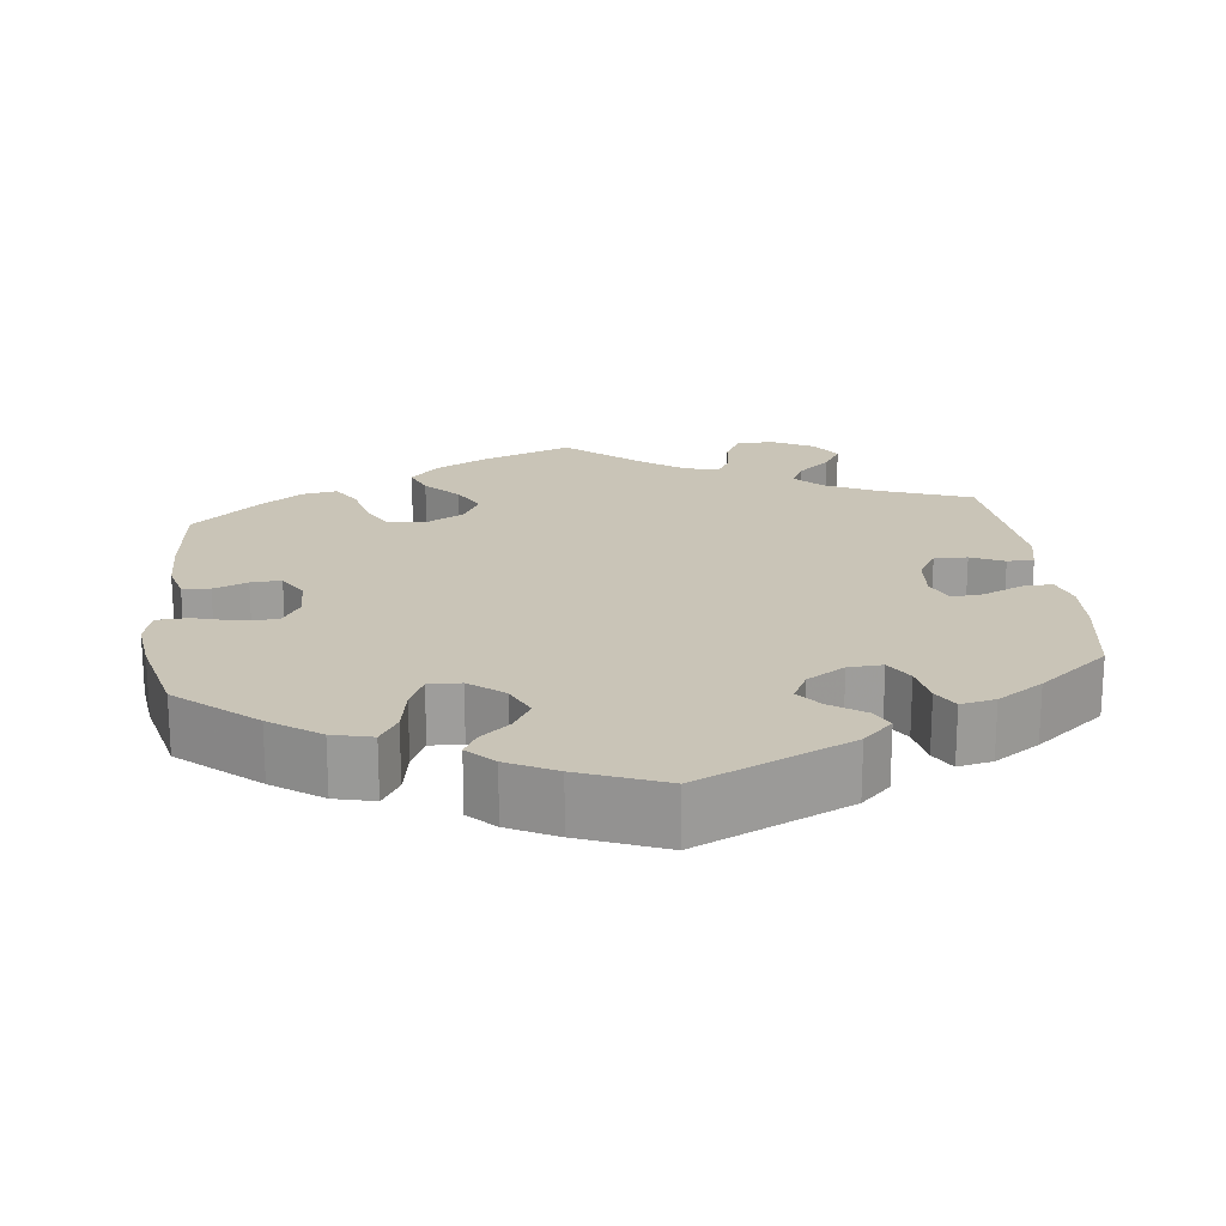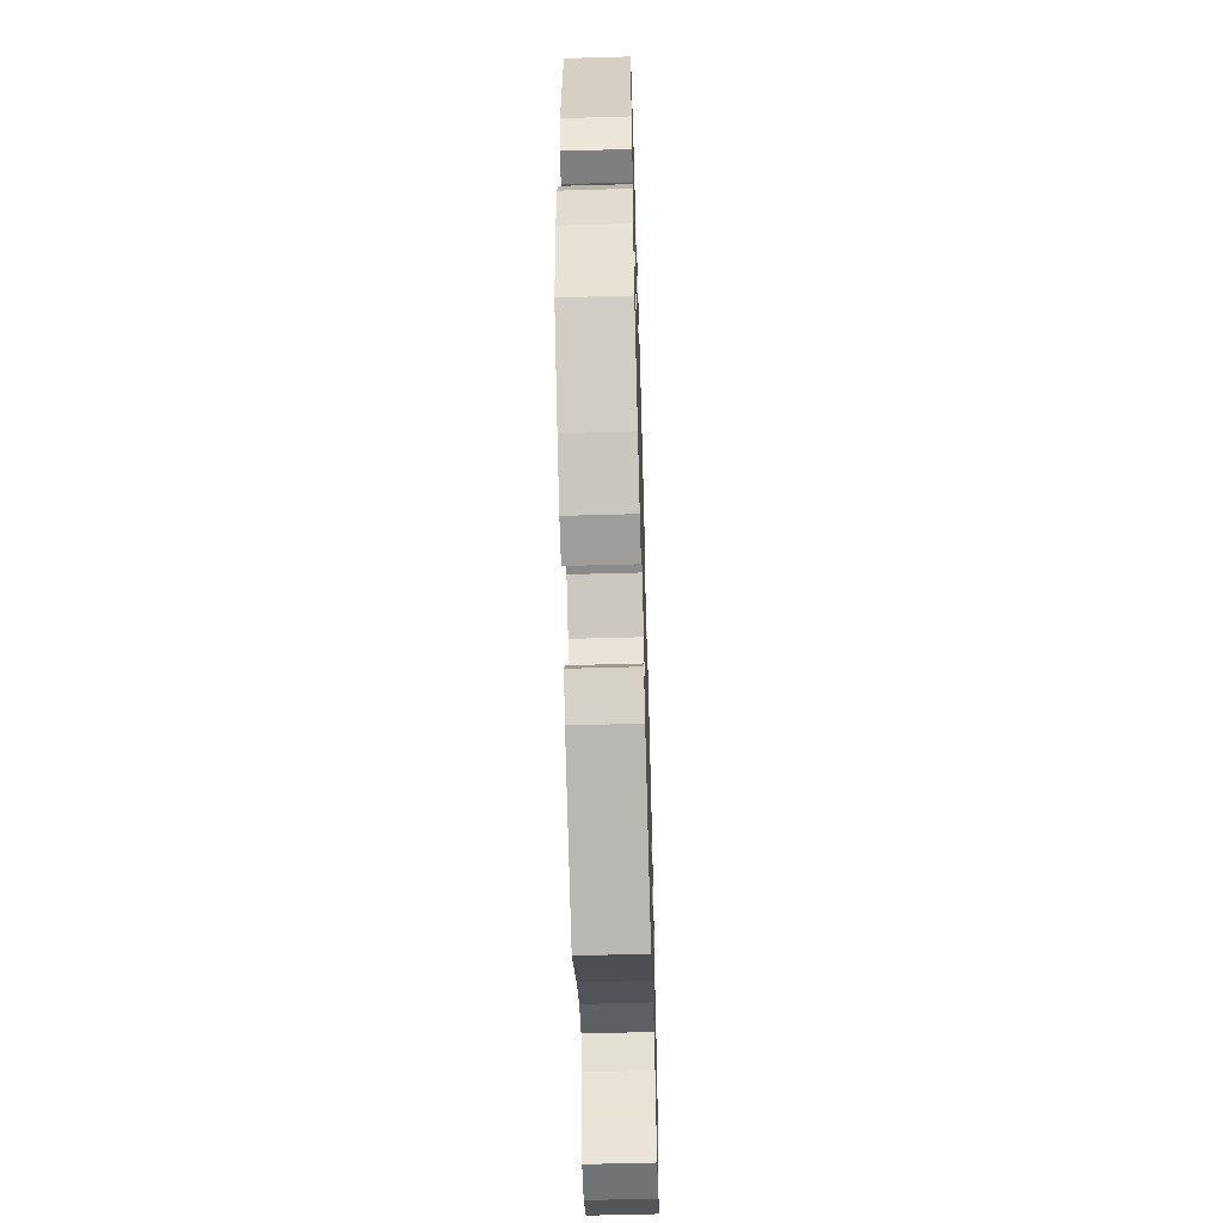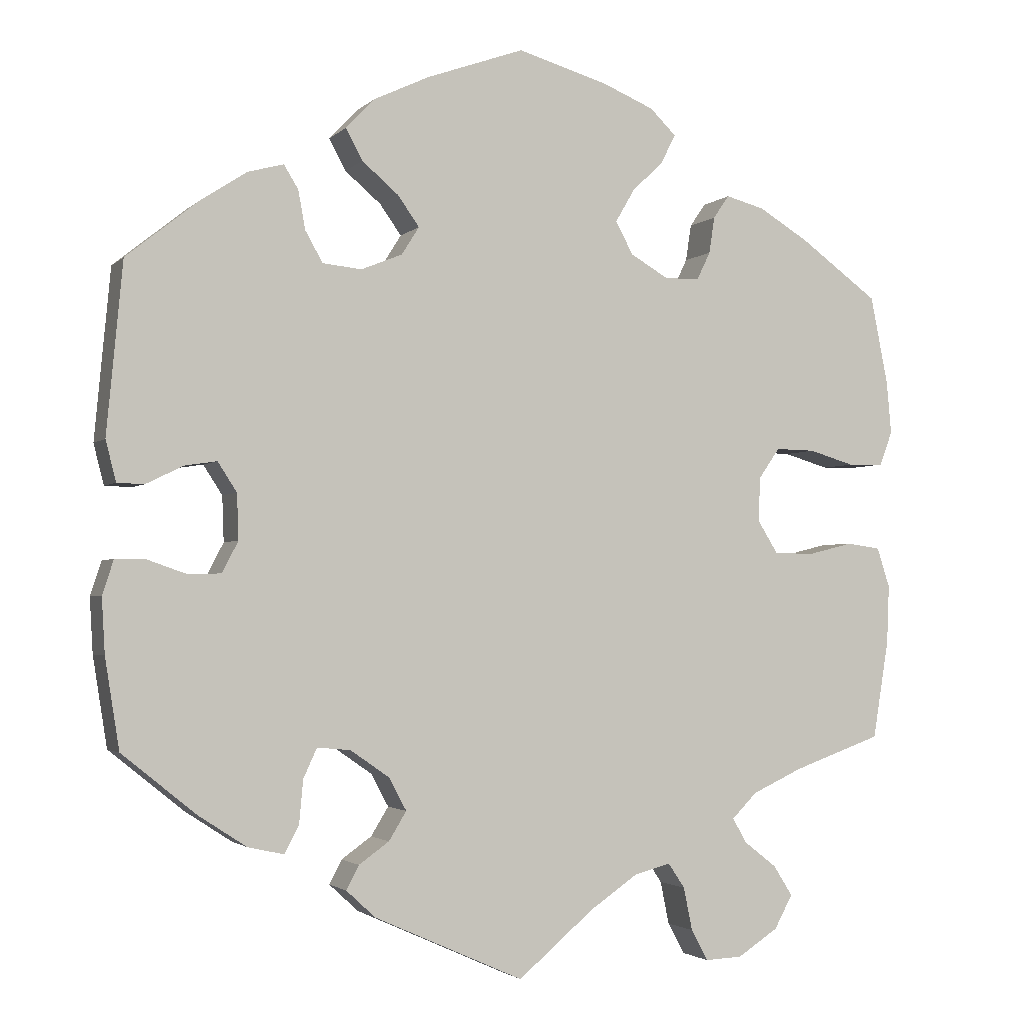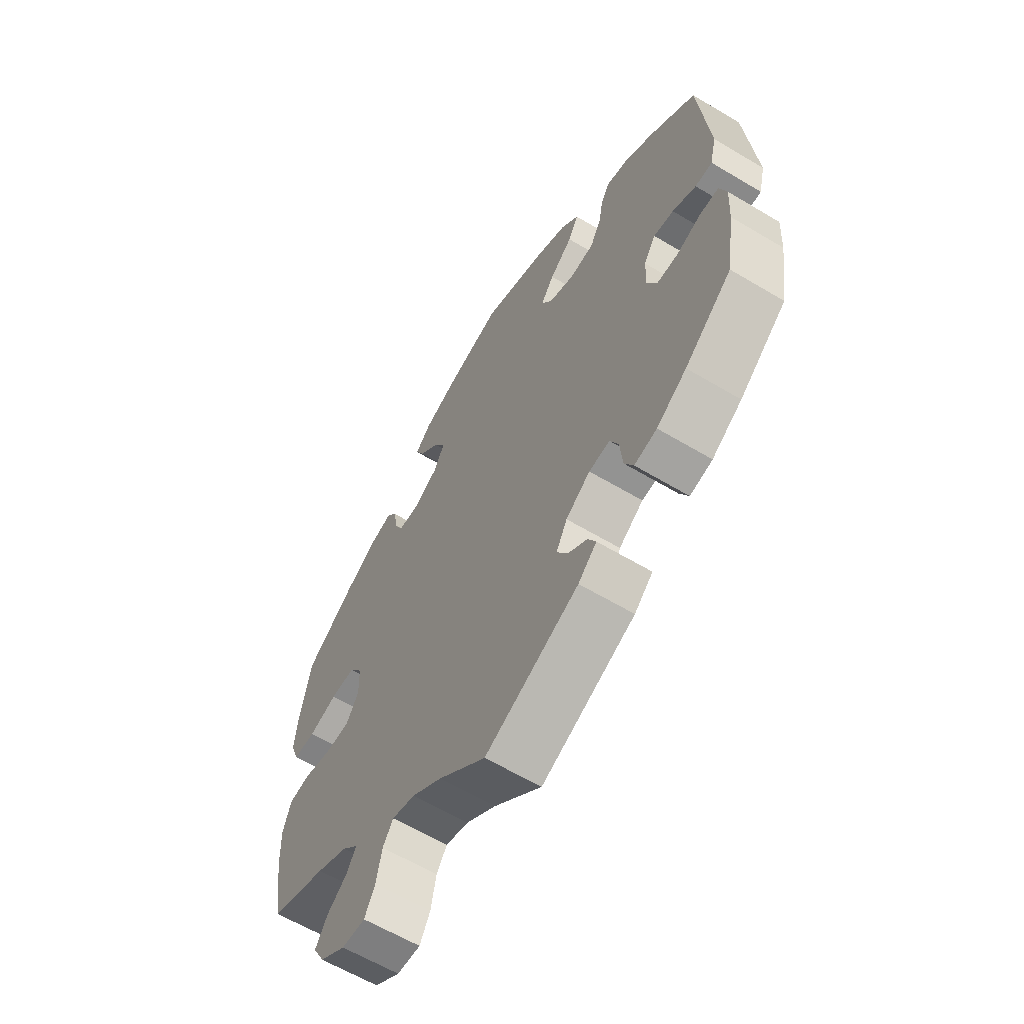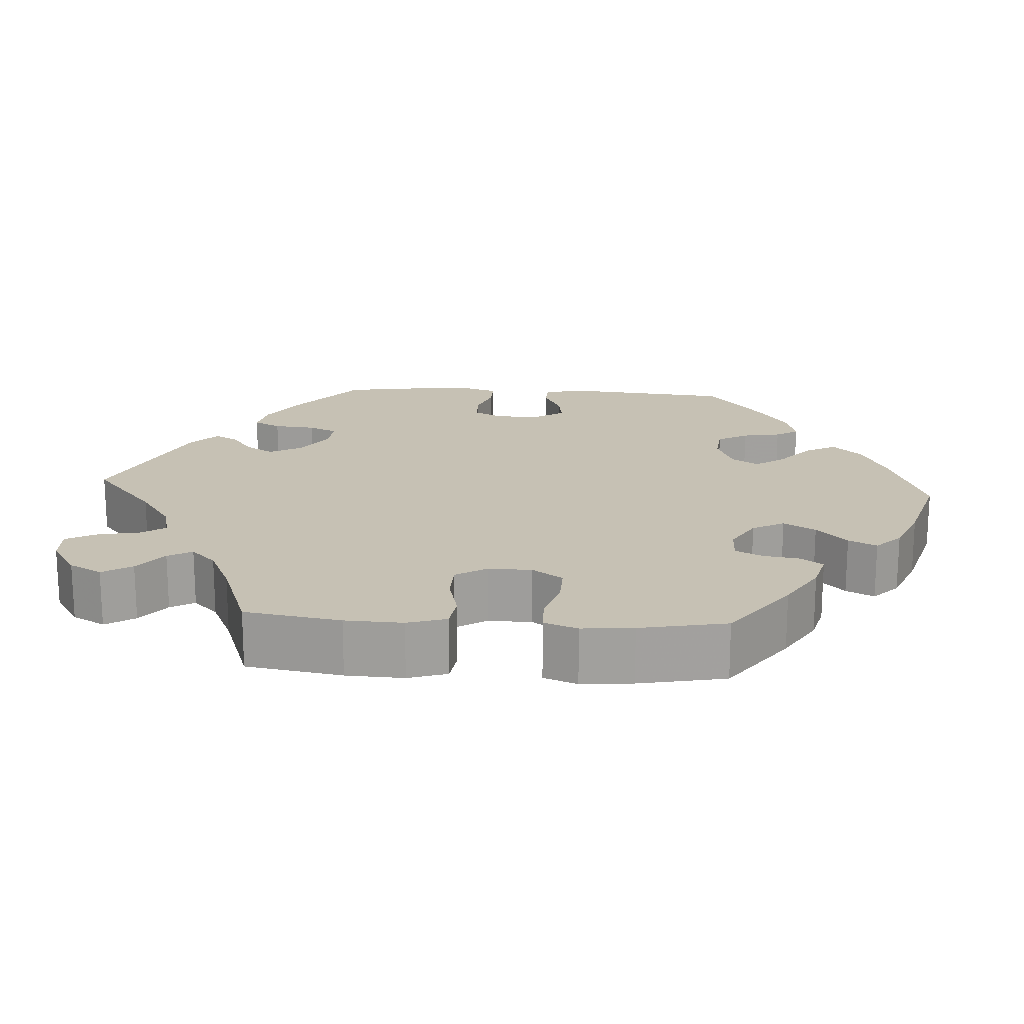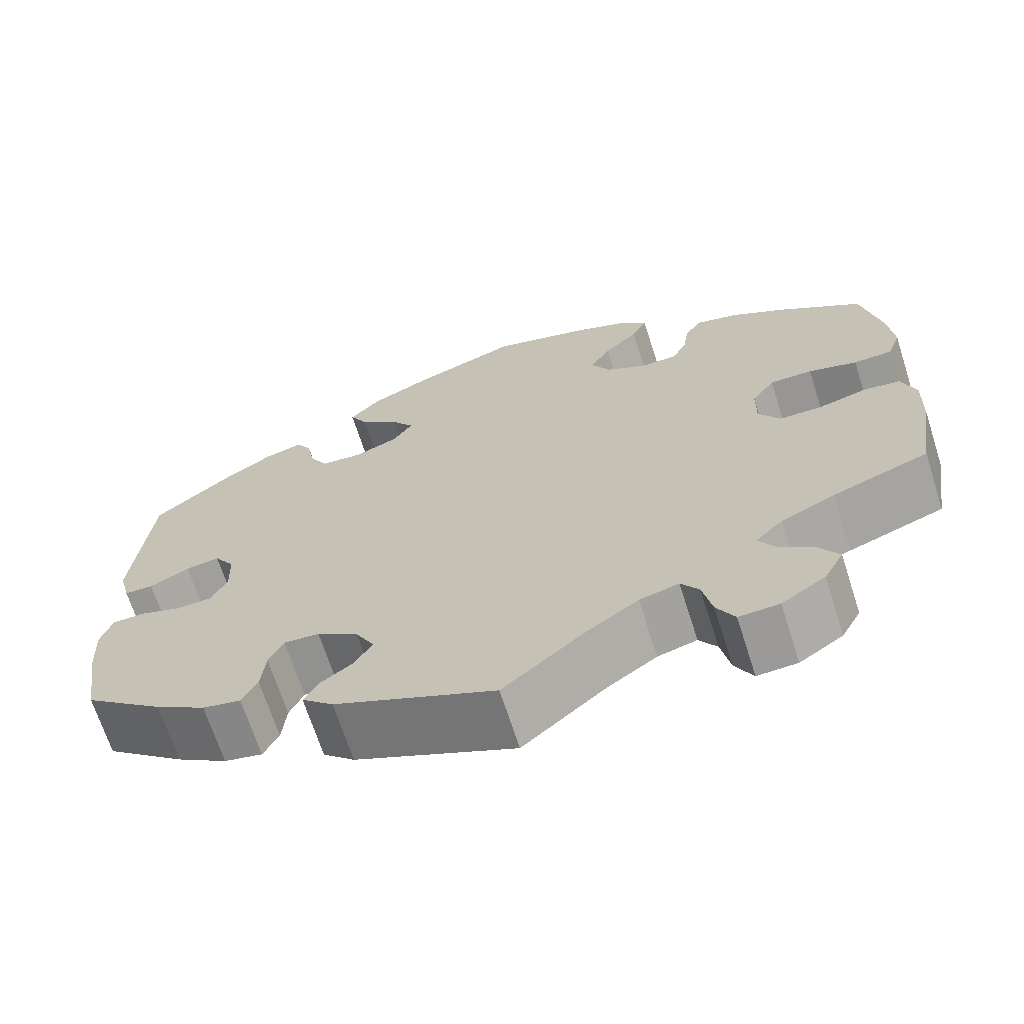
<metadata>
{"format":"obj","ext":"obj","renderer":"f3d","projection":"perspective","resolution":1024,"background":"white","views":[{"elev":19.9,"azim":53.5,"up":"+Y"},{"elev":-58.2,"azim":91.7,"up":"+Z"},{"elev":-2.4,"azim":158.7,"up":"+Z"},{"elev":-61.7,"azim":58.7,"up":"+Z"},{"elev":18.5,"azim":-86.3,"up":"+Y"},{"elev":-68.3,"azim":-162.2,"up":"+Z"}]}
</metadata>
<code>
v 0.122 0.07 0.534
v 0.192 0.07 0.501
v 0.228 0.07 0.463
v 0.207 0.07 0.424
v 0.161 0.07 0.385
v 0.134 0.07 0.347
v 0.156 0.07 0.312
v 0.208 0.07 0.291
v 0.257 0.07 0.296
v 0.279 0.07 0.335
v 0.288 0.07 0.384
v 0.306 0.07 0.413
v 0.351 0.07 0.401
v 0.409 0.07 0.363
v 0.5 0.07 0.29
v 0.52 0.07 0.076
v 0.507 0.07 0.025
v 0.473 0.07 0.024
v 0.426 0.07 0.047
v 0.386 0.07 0.053
v 0.362 0.07 0.016
v 0.36 0.07 -0.041
v 0.38 0.07 -0.08
v 0.422 0.07 -0.081
v 0.471 0.07 -0.064
v 0.509 0.07 -0.064
v 0.523 0.07 -0.107
v 0.519 0.07 -0.176
v 0.501 0.07 -0.289
v 0.407 0.07 -0.365
v 0.347 0.07 -0.404
v 0.302 0.07 -0.414
v 0.284 0.07 -0.379
v 0.279 0.07 -0.325
v 0.262 0.07 -0.288
v 0.22 0.07 -0.292
v 0.171 0.07 -0.326
v 0.149 0.07 -0.367
v 0.171 0.07 -0.403
v 0.209 0.07 -0.43
v 0.225 0.07 -0.46
v 0.188 0.07 -0.494
v 0 0.07 -0.578
v -0.096 0.07 -0.497
v -0.156 0.07 -0.456
v -0.202 0.07 -0.444
v -0.223 0.07 -0.475
v -0.234 0.07 -0.529
v -0.255 0.07 -0.568
v -0.302 0.07 -0.566
v -0.353 0.07 -0.533
v -0.376 0.07 -0.491
v -0.352 0.07 -0.453
v -0.311 0.07 -0.421
v -0.293 0.07 -0.39
v -0.325 0.07 -0.358
v -0.388 0.07 -0.329
v -0.5 0.07 -0.289
v -0.52 0.07 -0.166
v -0.523 0.07 -0.092
v -0.507 0.07 -0.042
v -0.464 0.07 -0.036
v -0.407 0.07 -0.05
v -0.357 0.07 -0.049
v -0.332 0.07 -0.009
v -0.333 0.07 0.047
v -0.36 0.07 0.086
v -0.41 0.07 0.085
v -0.467 0.07 0.068
v -0.512 0.07 0.069
v -0.528 0.07 0.112
v -0.522 0.07 0.178
v -0.5 0.07 0.289
v -0.401 0.07 0.361
v -0.338 0.07 0.399
v -0.289 0.07 0.412
v -0.269 0.07 0.383
v -0.262 0.07 0.337
v -0.245 0.07 0.302
v -0.201 0.07 0.301
v -0.153 0.07 0.329
v -0.131 0.07 0.37
v -0.155 0.07 0.411
v -0.195 0.07 0.45
v -0.213 0.07 0.486
v -0.18 0.07 0.518
v -0.115 0.07 0.545
v -0.001 0.07 0.578
v 0.122 0 0.534
v 0.192 0 0.501
v 0.228 0 0.463
v 0.207 0 0.424
v 0.161 0 0.385
v 0.134 0 0.347
v 0.156 0 0.312
v 0.208 0 0.291
v 0.257 0 0.296
v 0.279 0 0.335
v 0.288 0 0.384
v 0.306 0 0.413
v 0.351 0 0.401
v 0.409 0 0.363
v 0.5 0 0.29
v 0.52 0 0.076
v 0.507 0 0.025
v 0.473 0 0.024
v 0.426 0 0.047
v 0.386 0 0.053
v 0.362 0 0.016
v 0.36 0 -0.041
v 0.38 0 -0.08
v 0.422 0 -0.081
v 0.471 0 -0.064
v 0.509 0 -0.064
v 0.523 0 -0.107
v 0.519 0 -0.176
v 0.501 0 -0.289
v 0.407 0 -0.365
v 0.347 0 -0.404
v 0.302 0 -0.414
v 0.284 0 -0.379
v 0.279 0 -0.325
v 0.262 0 -0.288
v 0.22 0 -0.292
v 0.171 0 -0.326
v 0.149 0 -0.367
v 0.171 0 -0.403
v 0.209 0 -0.43
v 0.225 0 -0.46
v 0.188 0 -0.494
v 0 0 -0.578
v -0.096 0 -0.497
v -0.156 0 -0.456
v -0.202 0 -0.444
v -0.223 0 -0.475
v -0.234 0 -0.529
v -0.255 0 -0.568
v -0.302 0 -0.566
v -0.353 0 -0.533
v -0.376 0 -0.491
v -0.352 0 -0.453
v -0.311 0 -0.421
v -0.293 0 -0.39
v -0.325 0 -0.358
v -0.388 0 -0.329
v -0.5 0 -0.289
v -0.52 0 -0.166
v -0.523 0 -0.092
v -0.507 0 -0.042
v -0.464 0 -0.036
v -0.407 0 -0.05
v -0.357 0 -0.049
v -0.332 0 -0.009
v -0.333 0 0.047
v -0.36 0 0.086
v -0.41 0 0.085
v -0.467 0 0.068
v -0.512 0 0.069
v -0.528 0 0.112
v -0.522 0 0.178
v -0.5 0 0.289
v -0.401 0 0.361
v -0.338 0 0.399
v -0.289 0 0.412
v -0.269 0 0.383
v -0.262 0 0.337
v -0.245 0 0.302
v -0.201 0 0.301
v -0.153 0 0.329
v -0.131 0 0.37
v -0.155 0 0.411
v -0.195 0 0.45
v -0.213 0 0.486
v -0.18 0 0.518
v -0.115 0 0.545
v -0.001 0 0.578
f 83 84 85 86
f 82 83 86 87
f 75 76 77 78
f 75 78 79
f 74 75 79
f 73 74 79
f 72 73 79 80
f 68 69 70 71
f 67 68 71 72
f 60 61 62 63
f 60 63 64
f 57 58 59 60
f 56 57 60 64
f 55 56 64 65
f 51 52 53 54
f 51 54 55
f 50 51 55
f 47 48 49 50
f 46 47 50 55
f 45 46 55 65
f 41 42 43 44
f 39 40 41 44
f 38 39 44 45
f 37 38 45 65
f 31 32 33 34
f 31 34 35
f 30 31 35
f 29 30 35
f 28 29 35
f 27 28 35 36
f 24 25 26 27
f 23 24 27 36
f 16 17 18 19
f 16 19 20
f 15 16 20
f 14 15 20 21
f 10 11 12 13
f 9 10 13 14
f 2 3 4 5
f 2 5 6
f 1 2 6
f 82 87 88 1
f 67 72 80
f 66 67 80 81
f 65 66 81
f 22 23 36 37
f 21 22 37 65
f 9 14 21 65
f 8 9 65
f 7 8 65 81
f 81 82 1 6
f 6 7 81
f 174 173 172 171
f 175 174 171 170
f 166 165 164 163
f 167 166 163
f 167 163 162
f 167 162 161
f 168 167 161 160
f 159 158 157 156
f 160 159 156 155
f 151 150 149 148
f 152 151 148
f 148 147 146 145
f 152 148 145 144
f 153 152 144 143
f 142 141 140 139
f 143 142 139
f 143 139 138
f 138 137 136 135
f 143 138 135 134
f 153 143 134 133
f 132 131 130 129
f 132 129 128 127
f 133 132 127 126
f 153 133 126 125
f 122 121 120 119
f 123 122 119
f 123 119 118
f 123 118 117
f 123 117 116
f 124 123 116 115
f 115 114 113 112
f 124 115 112 111
f 107 106 105 104
f 108 107 104
f 108 104 103
f 109 108 103 102
f 101 100 99 98
f 102 101 98 97
f 93 92 91 90
f 94 93 90
f 94 90 89
f 89 176 175 170
f 168 160 155
f 169 168 155 154
f 169 154 153
f 125 124 111 110
f 153 125 110 109
f 153 109 102 97
f 153 97 96
f 169 153 96 95
f 94 89 170 169
f 169 95 94
f 1 89 90 2
f 2 90 91 3
f 3 91 92 4
f 4 92 93 5
f 5 93 94 6
f 6 94 95 7
f 7 95 96 8
f 8 96 97 9
f 9 97 98 10
f 10 98 99 11
f 11 99 100 12
f 12 100 101 13
f 13 101 102 14
f 14 102 103 15
f 15 103 104 16
f 16 104 105 17
f 17 105 106 18
f 18 106 107 19
f 19 107 108 20
f 20 108 109 21
f 21 109 110 22
f 22 110 111 23
f 23 111 112 24
f 24 112 113 25
f 25 113 114 26
f 26 114 115 27
f 27 115 116 28
f 28 116 117 29
f 29 117 118 30
f 30 118 119 31
f 31 119 120 32
f 32 120 121 33
f 33 121 122 34
f 34 122 123 35
f 35 123 124 36
f 36 124 125 37
f 37 125 126 38
f 38 126 127 39
f 39 127 128 40
f 40 128 129 41
f 41 129 130 42
f 42 130 131 43
f 43 131 132 44
f 44 132 133 45
f 45 133 134 46
f 46 134 135 47
f 47 135 136 48
f 48 136 137 49
f 49 137 138 50
f 50 138 139 51
f 51 139 140 52
f 52 140 141 53
f 53 141 142 54
f 54 142 143 55
f 55 143 144 56
f 56 144 145 57
f 57 145 146 58
f 58 146 147 59
f 59 147 148 60
f 60 148 149 61
f 61 149 150 62
f 62 150 151 63
f 63 151 152 64
f 64 152 153 65
f 65 153 154 66
f 66 154 155 67
f 67 155 156 68
f 68 156 157 69
f 69 157 158 70
f 70 158 159 71
f 71 159 160 72
f 72 160 161 73
f 73 161 162 74
f 74 162 163 75
f 75 163 164 76
f 76 164 165 77
f 77 165 166 78
f 78 166 167 79
f 79 167 168 80
f 80 168 169 81
f 81 169 170 82
f 82 170 171 83
f 83 171 172 84
f 84 172 173 85
f 85 173 174 86
f 86 174 175 87
f 87 175 176 88
f 88 176 89 1

</code>
